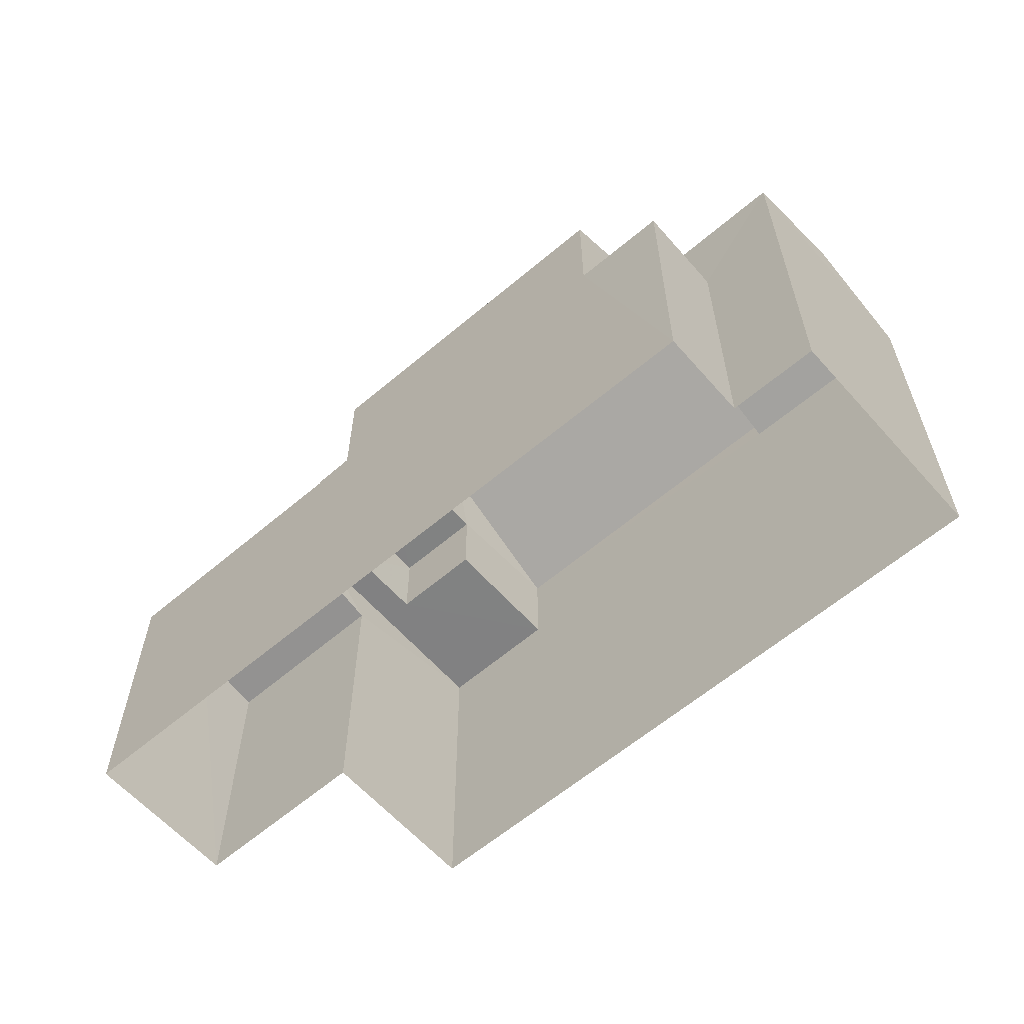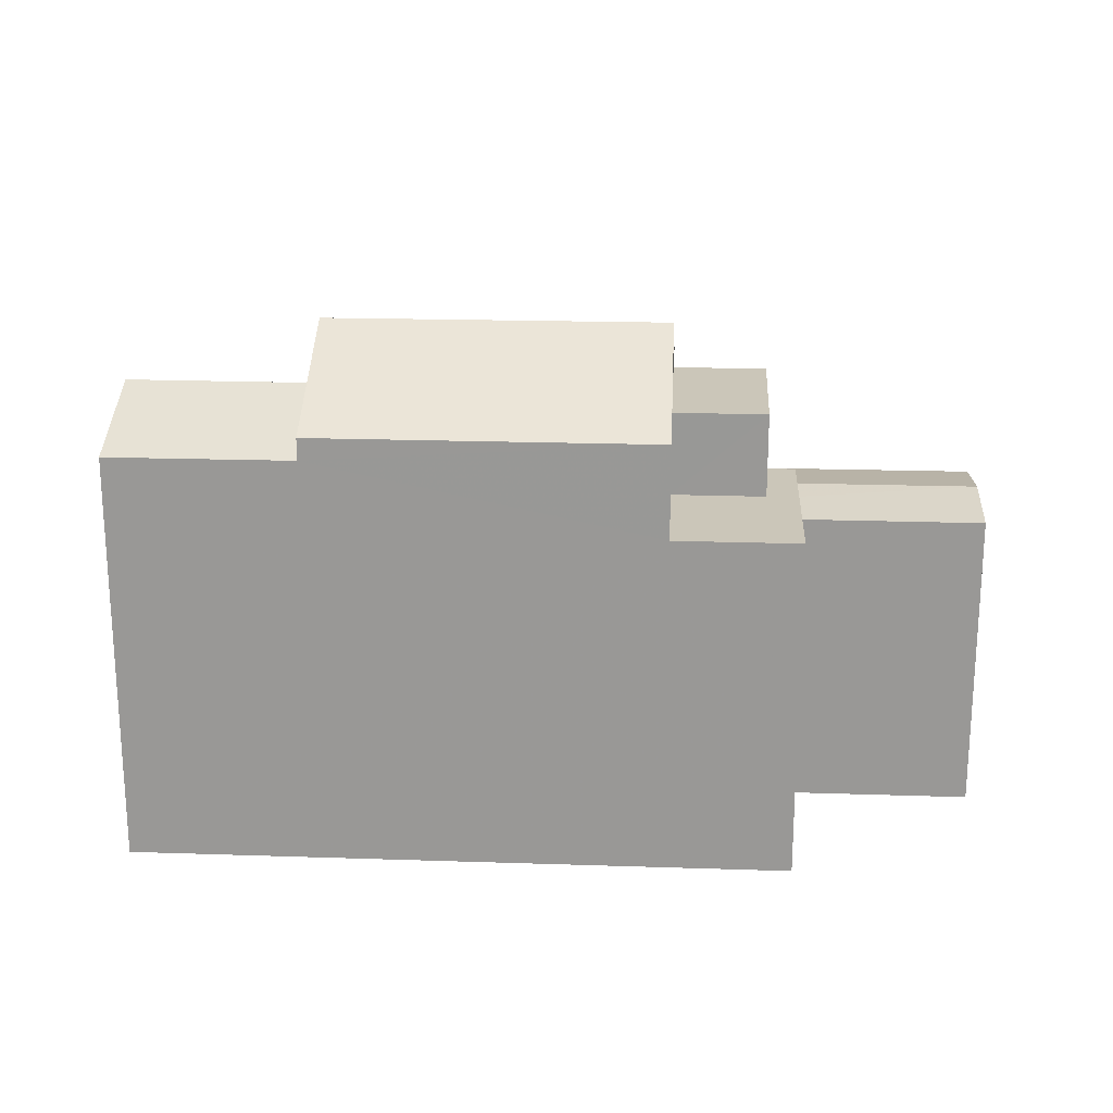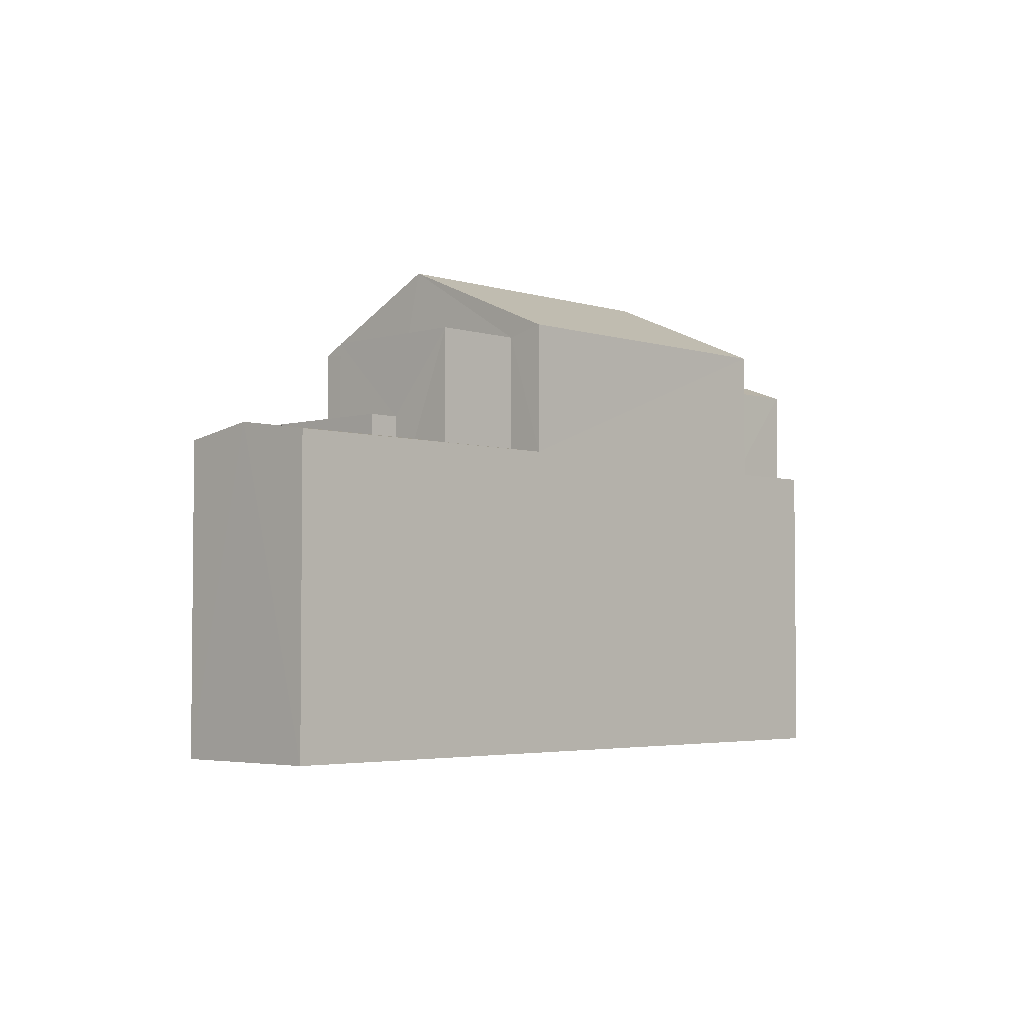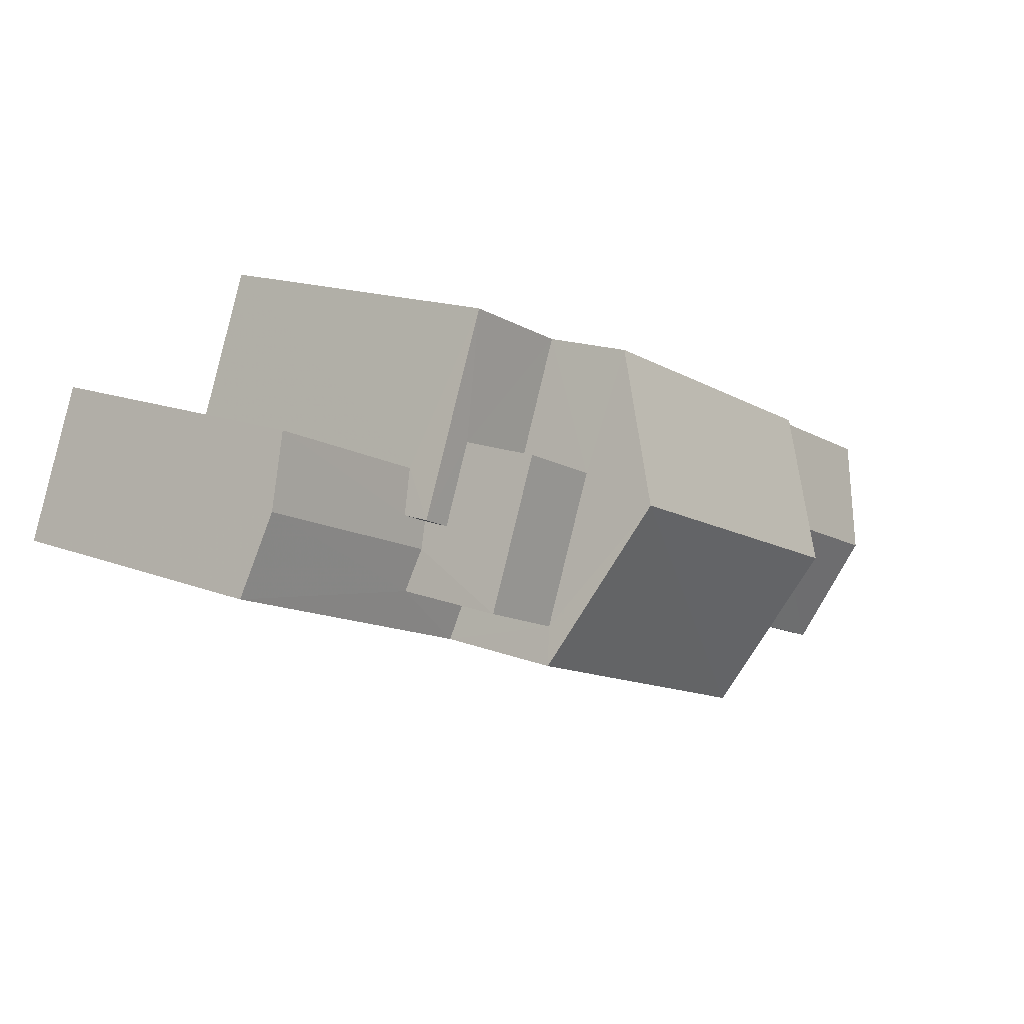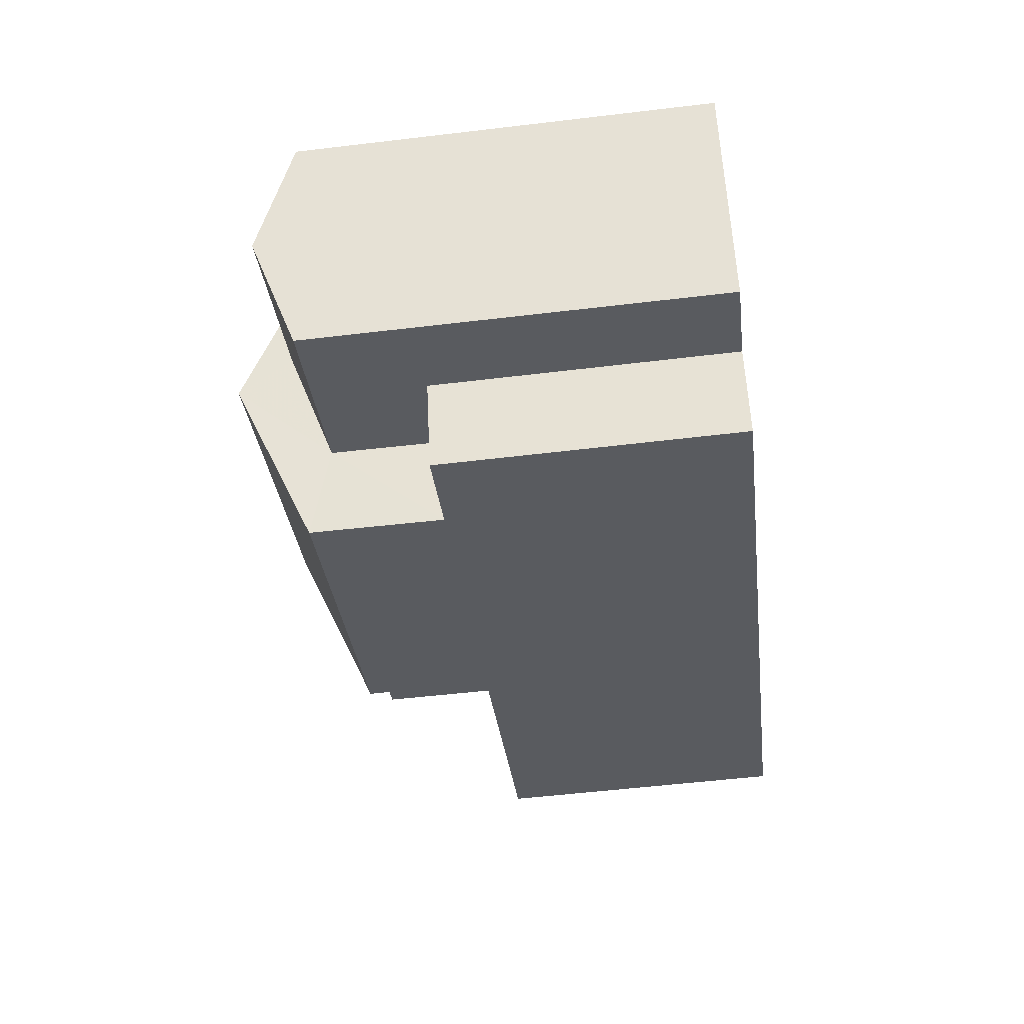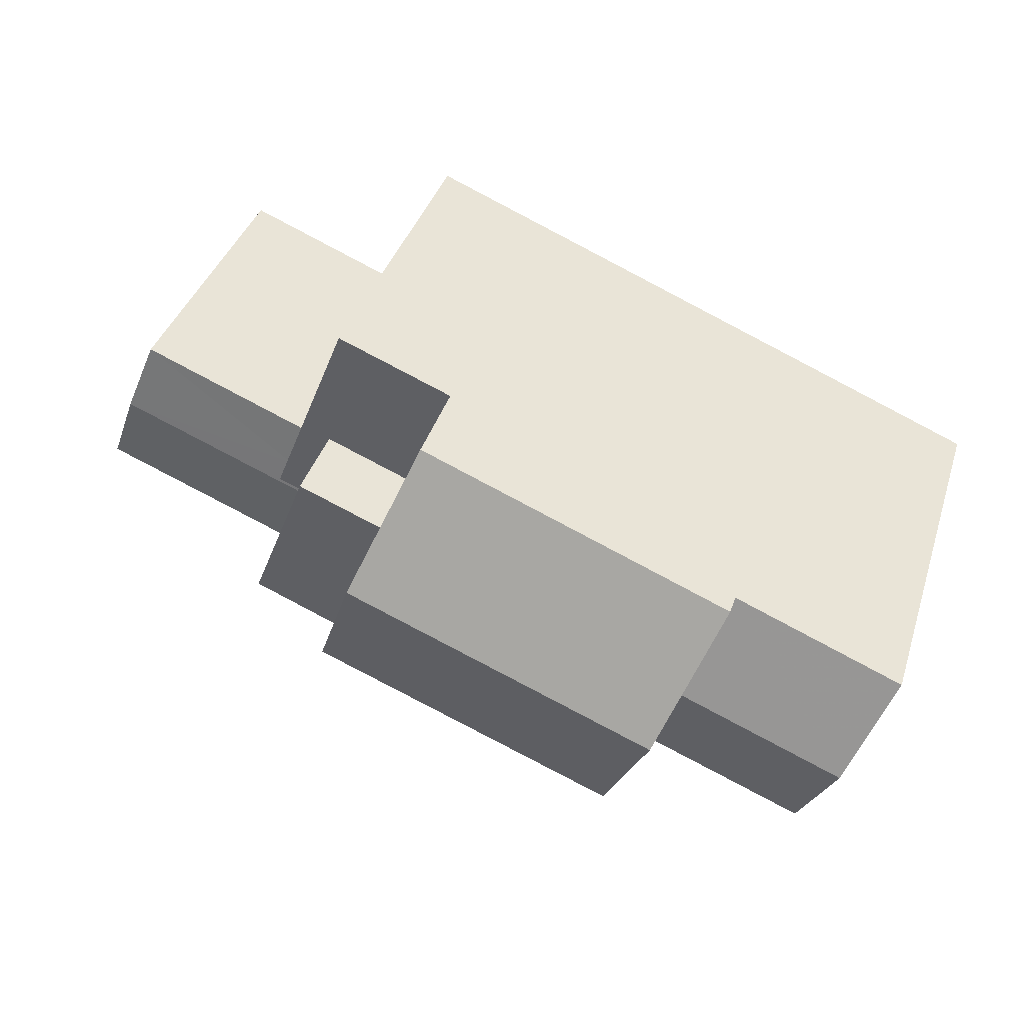
<metadata>
{"format":"obj","ext":"obj","renderer":"f3d","projection":"perspective","resolution":1024,"background":"white","views":[{"elev":-60.6,"azim":19.2,"up":"+Z"},{"elev":20.9,"azim":161.5,"up":"+Z"},{"elev":-3.7,"azim":-67.9,"up":"+Z"},{"elev":15.4,"azim":-50.4,"up":"+Y"},{"elev":-54.2,"azim":97.2,"up":"+Y"},{"elev":39.2,"azim":17.3,"up":"+Y"}]}
</metadata>
<code>
v -3.161e+05 3.998e+04 2.864
v -3.161e+05 3.997e+04 2.862
v -3.161e+05 3.997e+04 2.864
v -3.161e+05 3.997e+04 2.855
v -3.161e+05 3.997e+04 2.855
v -3.161e+05 3.998e+04 2.862
v -3.161e+05 3.997e+04 2.854
v -3.161e+05 3.997e+04 2.854
v -3.161e+05 3.997e+04 14.72
v -3.161e+05 3.997e+04 12.97
v -3.161e+05 3.997e+04 12.97
v -3.161e+05 3.997e+04 14.71
v -3.161e+05 3.997e+04 12.75
v -3.161e+05 3.997e+04 12.75
v -3.161e+05 3.997e+04 12.75
v -3.161e+05 3.997e+04 12.75
v -3.161e+05 3.997e+04 13.42
v -3.161e+05 3.997e+04 12.45
v -3.161e+05 3.997e+04 13.42
v -3.161e+05 3.997e+04 12.45
v -3.161e+05 3.997e+04 10.8
v -3.161e+05 3.997e+04 10.8
v -3.161e+05 3.998e+04 10.8
v -3.161e+05 3.998e+04 10.8
v -3.161e+05 3.997e+04 10.8
v -3.161e+05 3.997e+04 10.8
v -3.161e+05 3.997e+04 12.97
v -3.161e+05 3.998e+04 12.97
v -3.161e+05 3.997e+04 9.937
v -3.161e+05 3.997e+04 10.07
v -3.161e+05 3.997e+04 9.94
v -3.161e+05 3.997e+04 10.23
v -3.161e+05 3.997e+04 10.07
v -3.161e+05 3.997e+04 10.22
v -3.161e+05 3.997e+04 9.867
v -3.161e+05 3.997e+04 9.867
v -3.161e+05 3.997e+04 9.866
v -3.161e+05 3.997e+04 9.866
v -3.161e+05 3.997e+04 9.938
v -3.161e+05 3.998e+04 9.94
v -3.161e+05 3.997e+04 10.11
v -3.161e+05 3.997e+04 10.11
v -3.161e+05 3.997e+04 12.45
v -3.161e+05 3.997e+04 12.45
f 1 2 3
f 3 2 4
f 5 2 6
f 5 6 7
f 8 5 7
f 4 2 5
f 9 10 11
f 12 9 11
f 13 14 15
f 13 16 14
f 17 18 19
f 17 20 18
f 21 22 23
f 23 22 24
f 21 25 22
f 24 22 26
f 12 27 28
f 9 12 28
f 29 30 31
f 31 30 32
f 29 33 30
f 32 30 34
f 35 36 37
f 38 35 37
f 39 40 41
f 40 32 41
f 41 34 42
f 41 32 34
f 43 19 44
f 43 17 19
f 40 1 32
f 1 3 32
f 3 31 32
f 20 36 35
f 36 20 11
f 11 20 12
f 27 17 43
f 12 17 27
f 20 17 12
f 42 25 21
f 41 42 21
f 28 24 16
f 28 16 9
f 9 13 10
f 33 29 13
f 13 29 10
f 16 24 26
f 16 13 9
f 2 1 40
f 39 2 40
f 5 8 38
f 8 18 38
f 38 20 35
f 38 18 20
f 6 39 23
f 23 39 21
f 6 2 39
f 21 39 41
f 5 37 4
f 5 38 37
f 26 14 16
f 26 22 14
f 30 13 15
f 30 33 13
f 24 28 43
f 23 24 6
f 28 27 43
f 6 24 7
f 7 43 44
f 24 43 7
f 36 11 29
f 37 36 4
f 11 10 29
f 4 29 3
f 3 29 31
f 36 29 4
f 42 34 25
f 30 15 34
f 25 14 22
f 25 15 14
f 34 15 25
f 8 7 18
f 18 44 19
f 18 7 44

</code>
